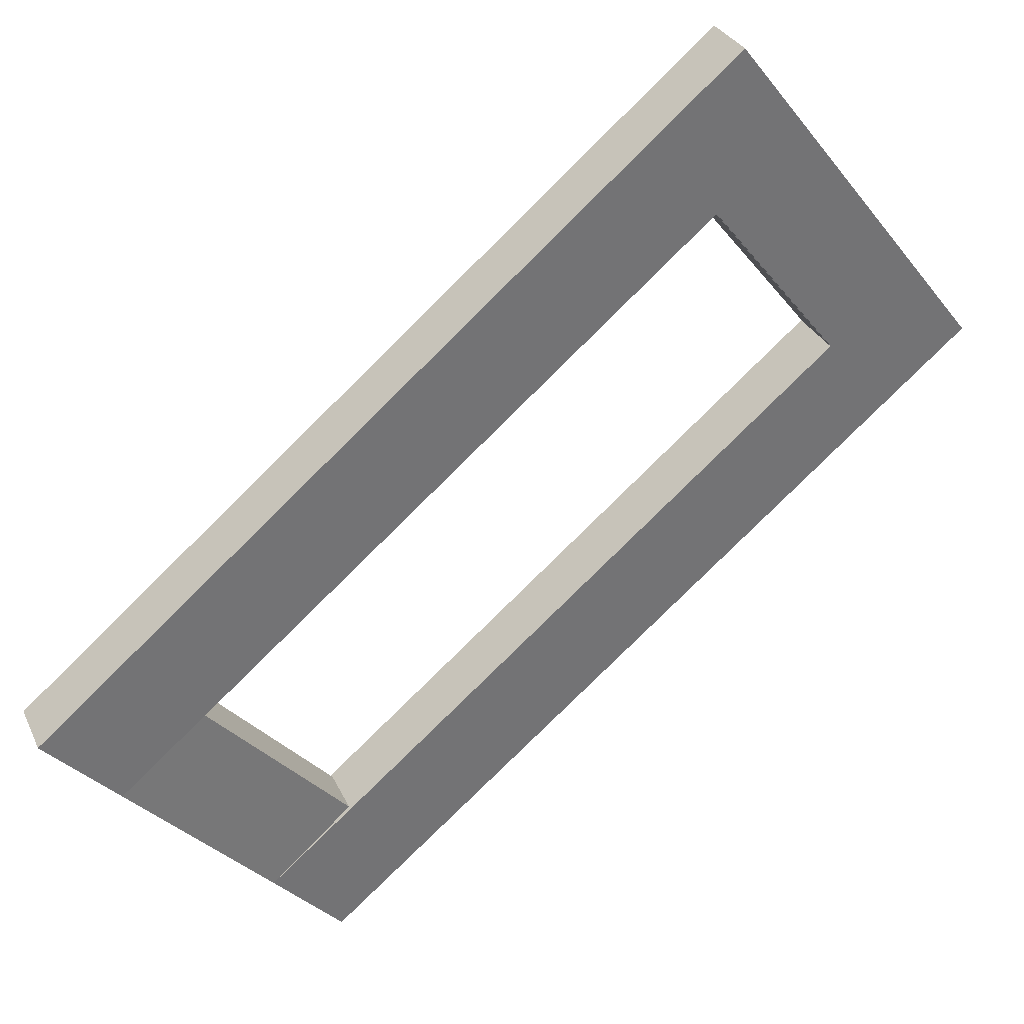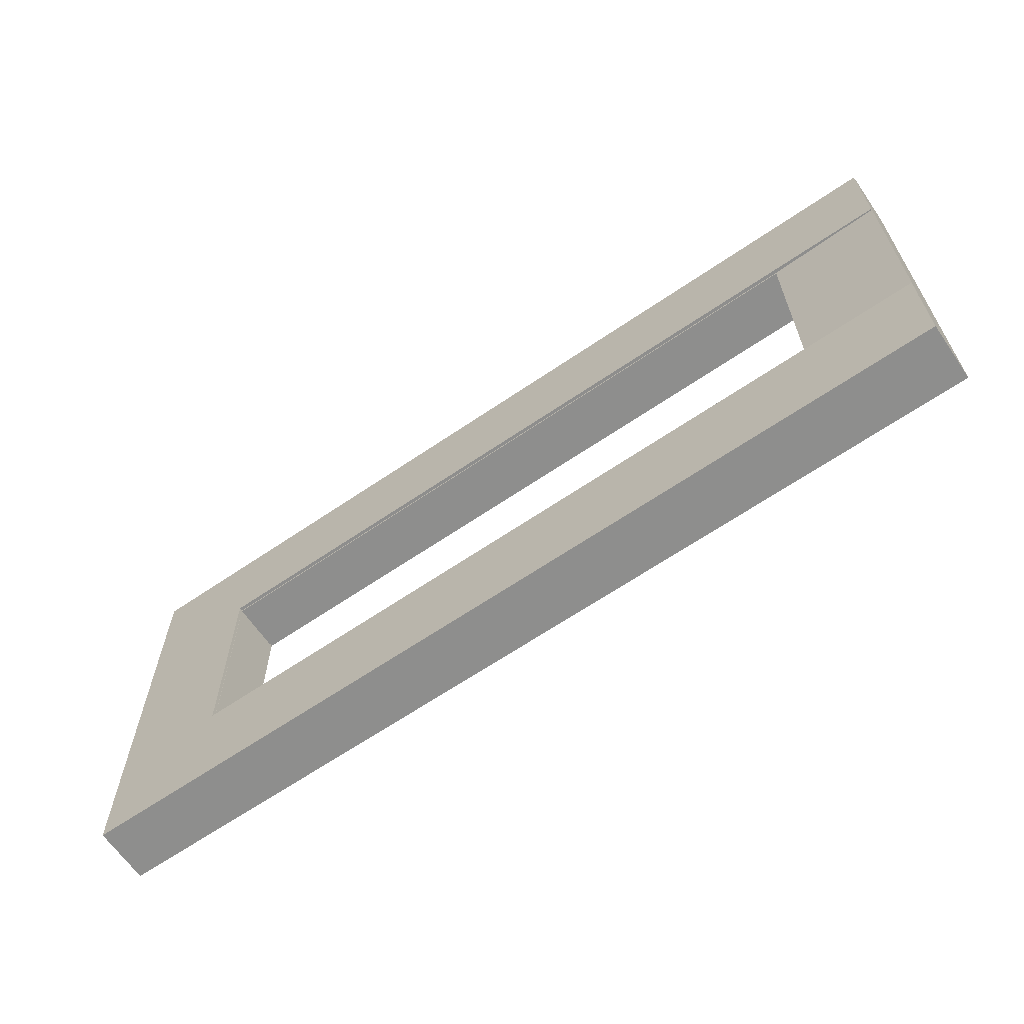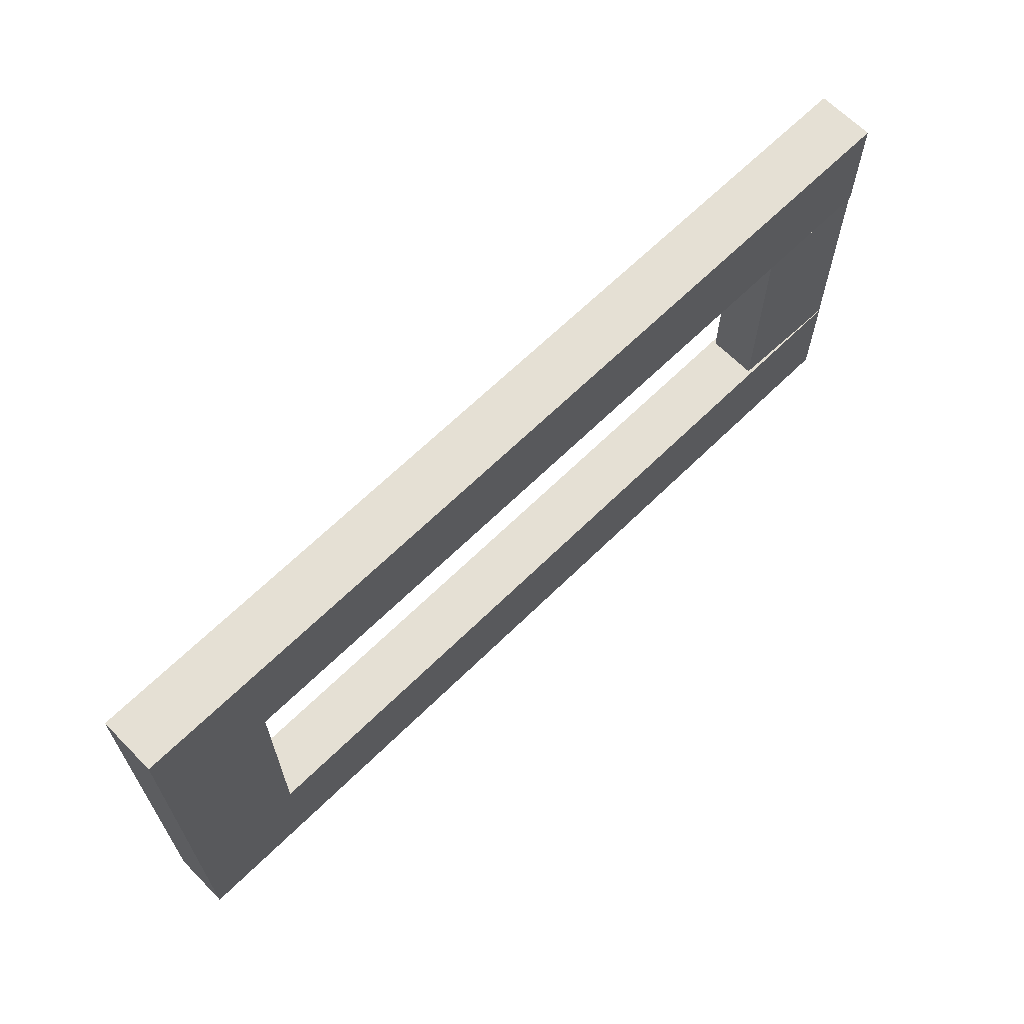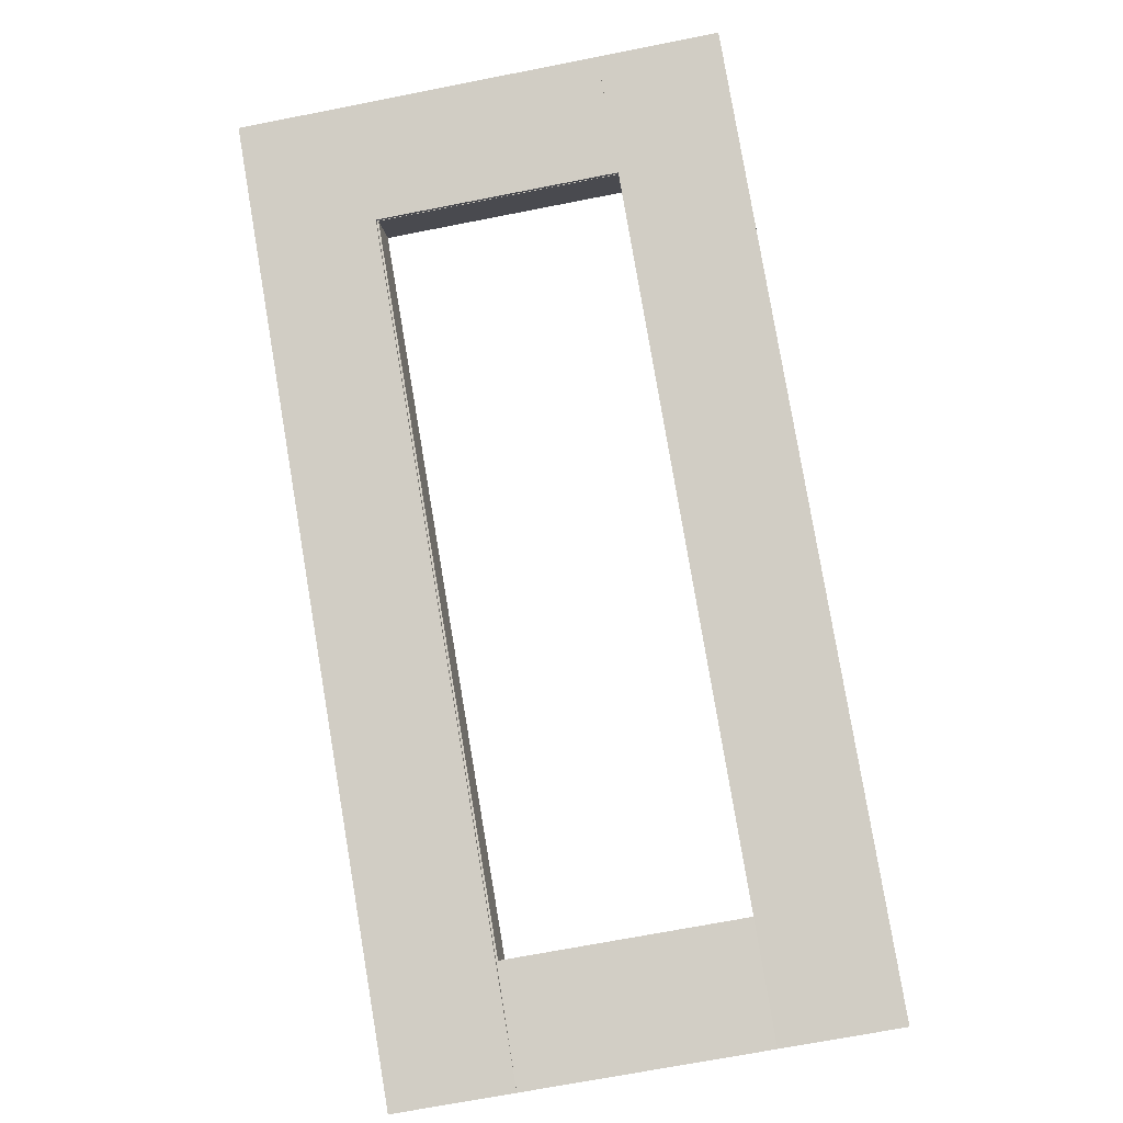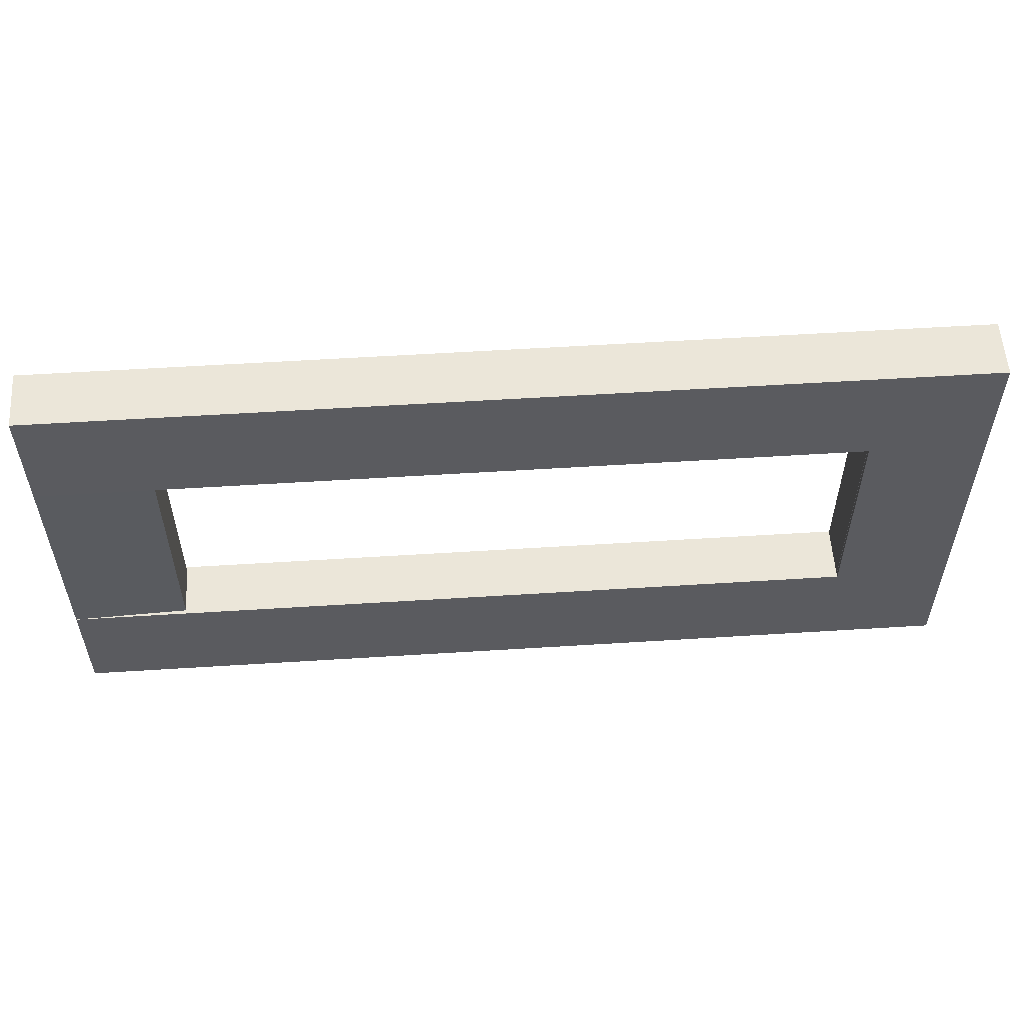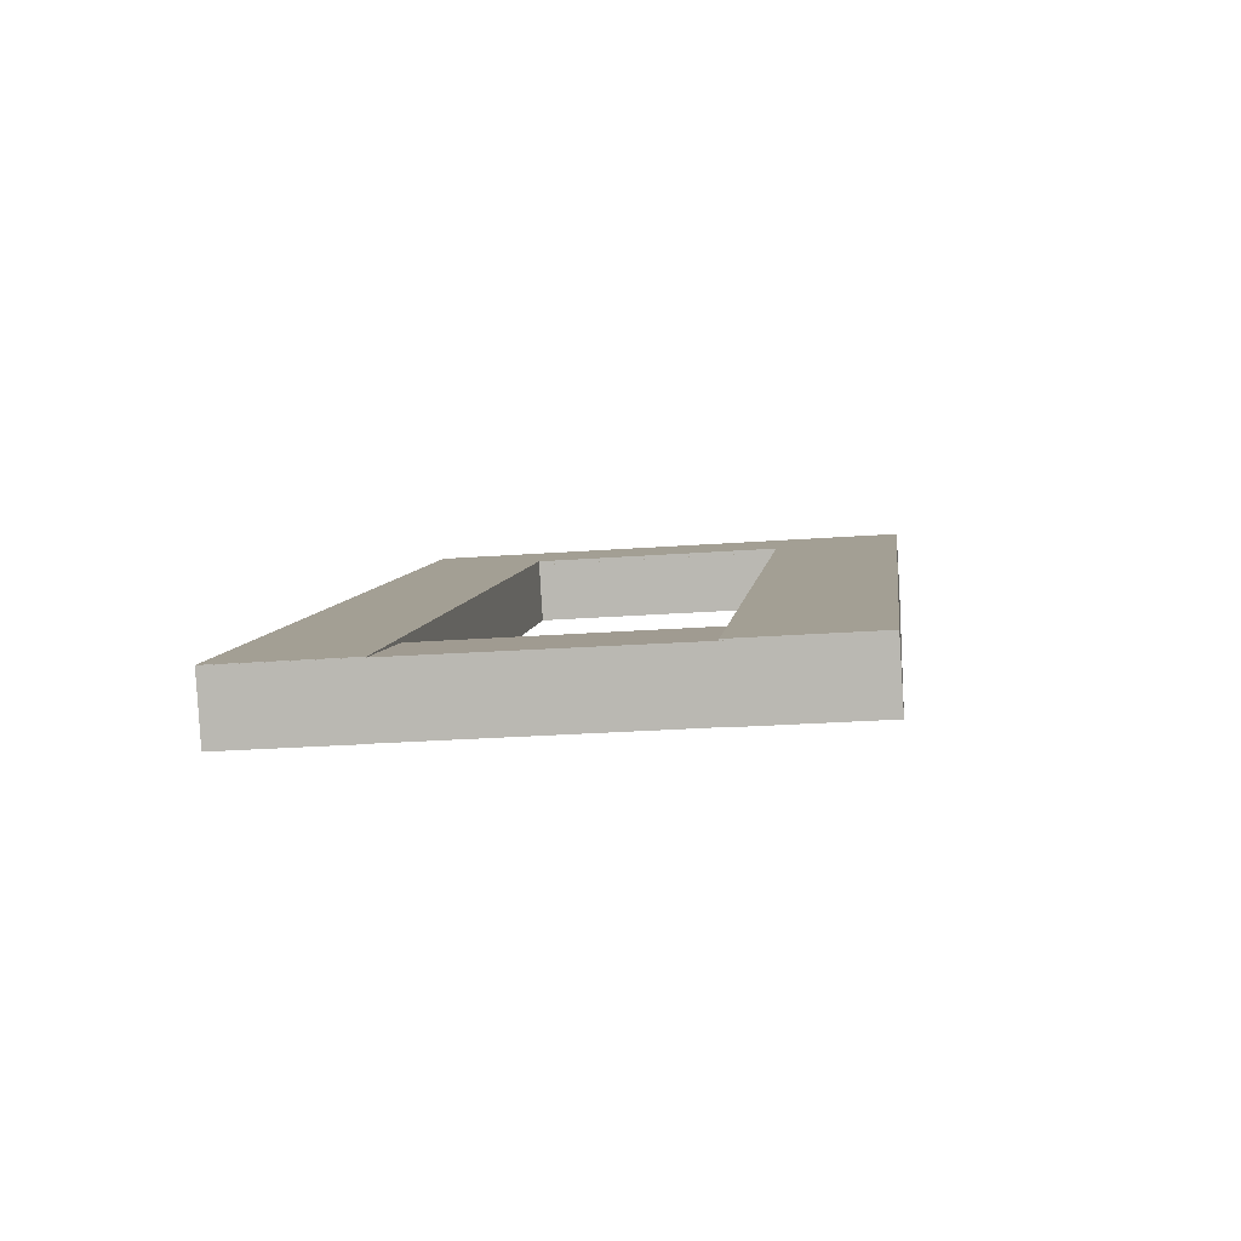
<metadata>
{"format":"obj","ext":"obj","renderer":"f3d","projection":"perspective","resolution":1024,"background":"white","views":[{"elev":-36.3,"azim":-145.4,"up":"+Z"},{"elev":-64.8,"azim":64.5,"up":"+Y"},{"elev":65.6,"azim":-14.6,"up":"+Y"},{"elev":-69.7,"azim":-78.9,"up":"+Z"},{"elev":56.3,"azim":-153.8,"up":"+Y"},{"elev":-24.4,"azim":97.1,"up":"+Z"}]}
</metadata>
<code>
o Door_Cube.002
v 0.2247 -0.3998 0.706
v 0.2248 0.3985 0.7062
v 1.609 -0.3998 -0.09324
v 1.609 0.3985 -0.093
v 0.2742 -0.3998 0.7918
v 0.2732 0.3985 0.79
v 1.659 -0.3998 -0.007383
v 1.658 0.3985 -0.00921
v 1.483 0.197 0.08753
v 1.483 -0.2005 0.08753
v 0.4435 -0.2005 0.6877
v 0.4435 0.197 0.6877
v 1.44 0.197 0.01201
v 1.44 -0.2005 0.01201
v 0.3999 -0.2005 0.6122
v 0.3999 0.197 0.6122
f 2 4 13 16
f 3 4 8 7
f 8 6 12 9
f 5 6 2 1
f 3 7 5 1
f 8 4 2 6
f 12 11 15 16
f 7 8 9 10
f 6 5 11 12
f 5 7 10 11
f 3 14 13 4
f 11 10 14 15
f 9 12 16 13
f 10 9 13 14
f 3 1 15 14
f 1 2 16 15
o Cube.008_Cube.001
v 0.2228 -0.4 0.7066
v 0.2228 0.4 0.7066
v 0.396 -0.4 0.6066
v 0.396 0.4 0.6066
v 0.2728 -0.4 0.7932
v 0.2728 0.4 0.7932
v 0.446 -0.4 0.6932
v 0.446 0.4 0.6932
f 18 20 19 17
f 20 24 23 19
f 24 22 21 23
f 22 18 17 21
f 17 19 23 21
f 22 24 20 18
o Cube.007_Cube.001
v 0.2228 -0.4 0.7066
v 0.2228 -0.2 0.7066
v 1.609 -0.4 -0.0933
v 1.609 -0.2 -0.0933
v 0.2728 -0.4 0.7932
v 0.2728 -0.2 0.7932
v 1.659 -0.4 -0.006691
v 1.659 -0.2 -0.006691
f 26 28 27 25
f 28 32 31 27
f 32 30 29 31
f 30 26 25 29
f 25 27 31 29
f 30 32 28 26
o Cube.006_Cube.001
v 0.2228 0.2 0.7066
v 0.2228 0.4 0.7066
v 1.609 0.2 -0.0933
v 1.609 0.4 -0.0933
v 0.2728 0.2 0.7932
v 0.2728 0.4 0.7932
v 1.659 0.2 -0.006691
v 1.659 0.4 -0.006691
f 34 36 35 33
f 36 40 39 35
f 40 38 37 39
f 38 34 33 37
f 33 35 39 37
f 38 40 36 34

</code>
